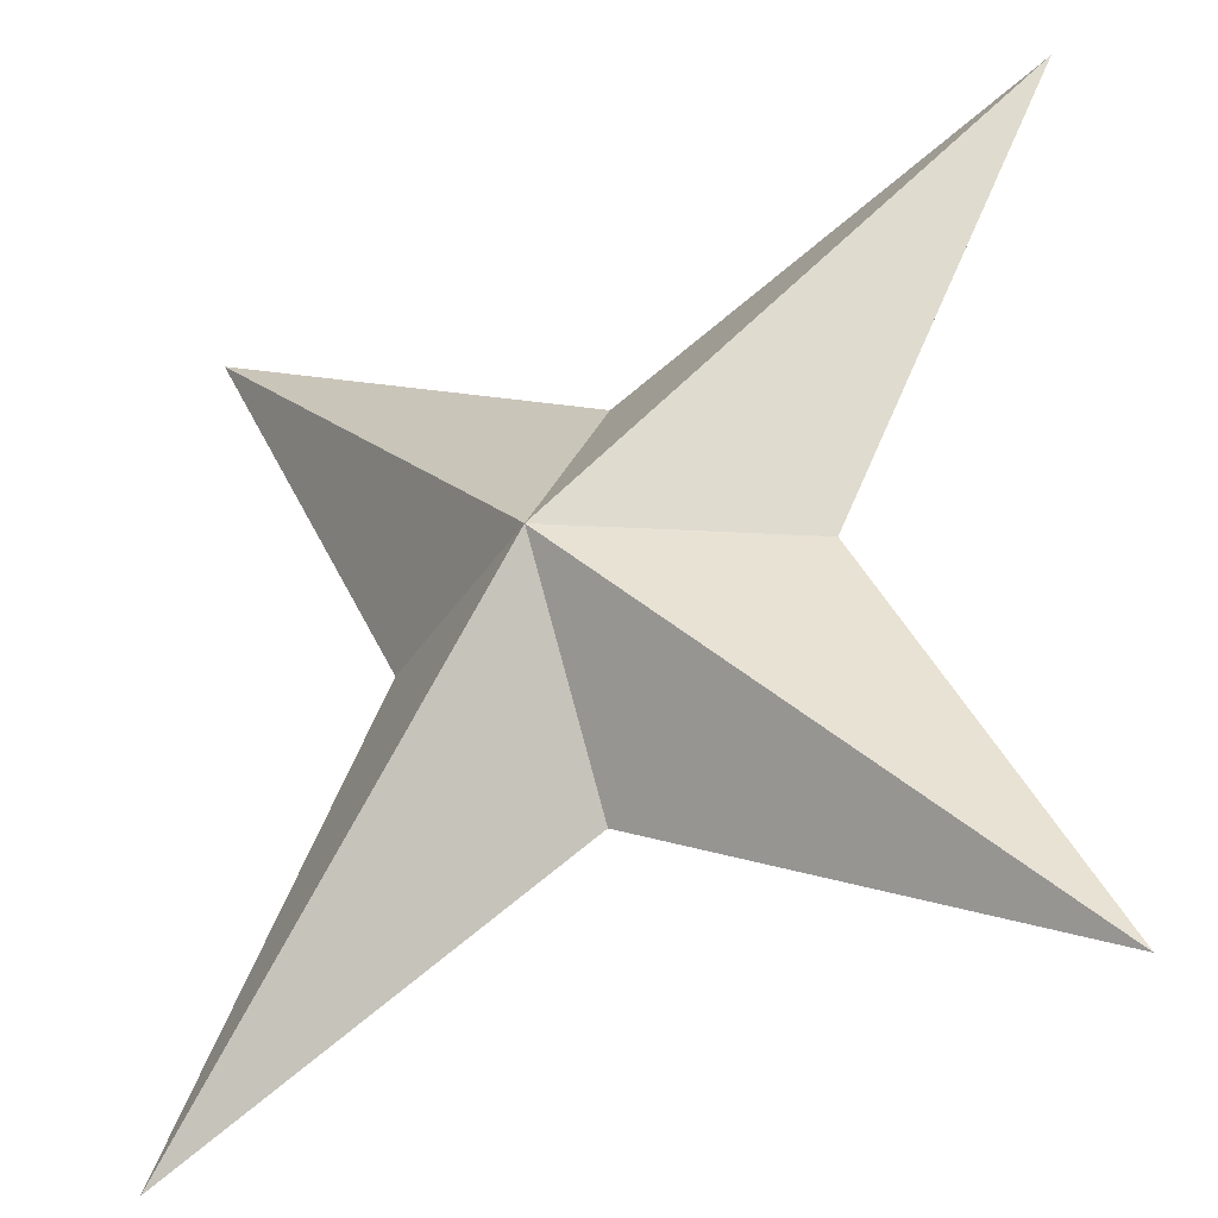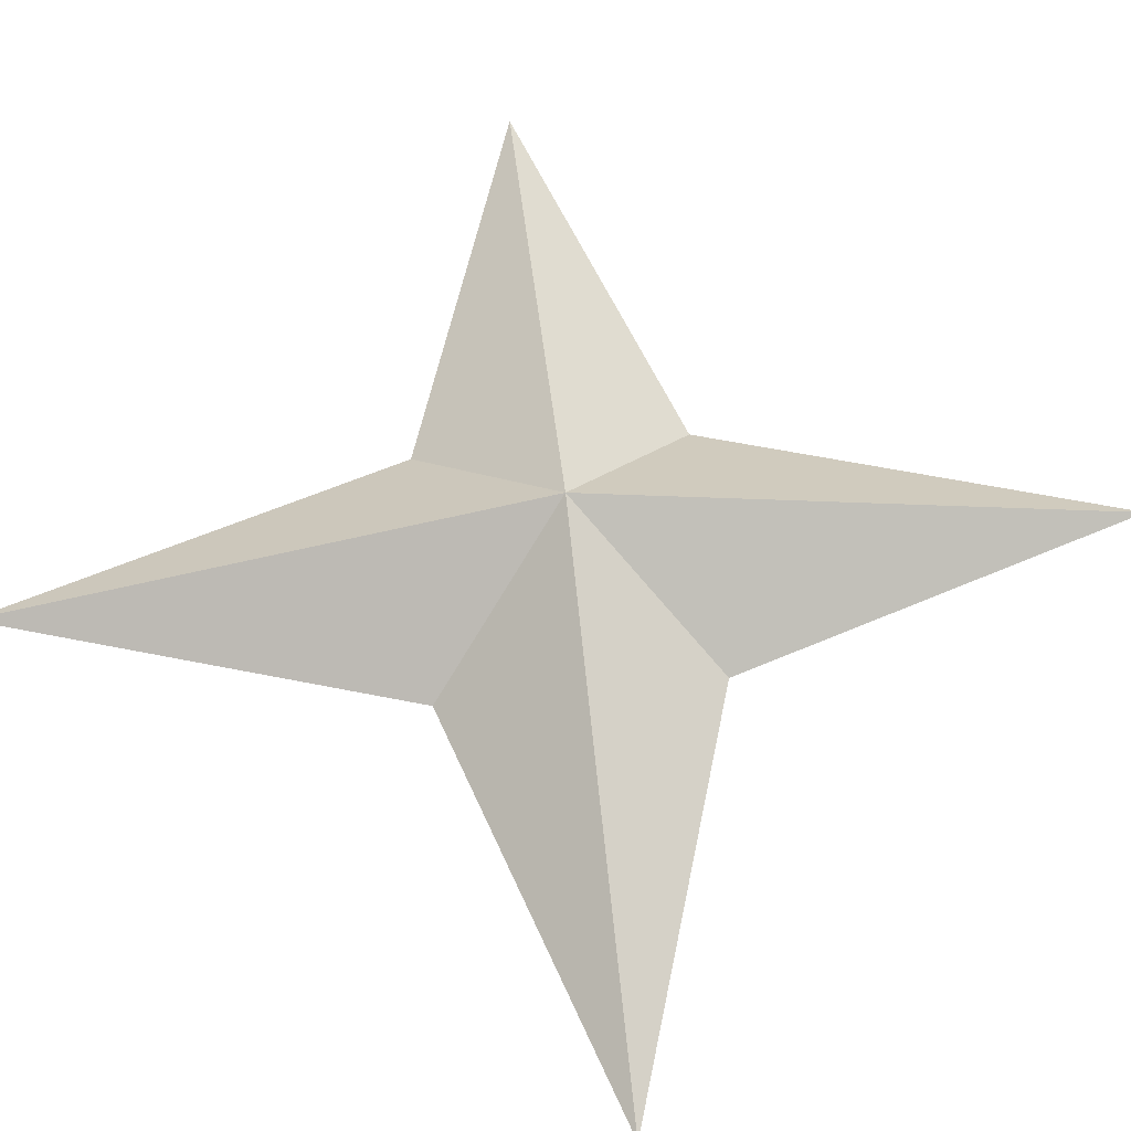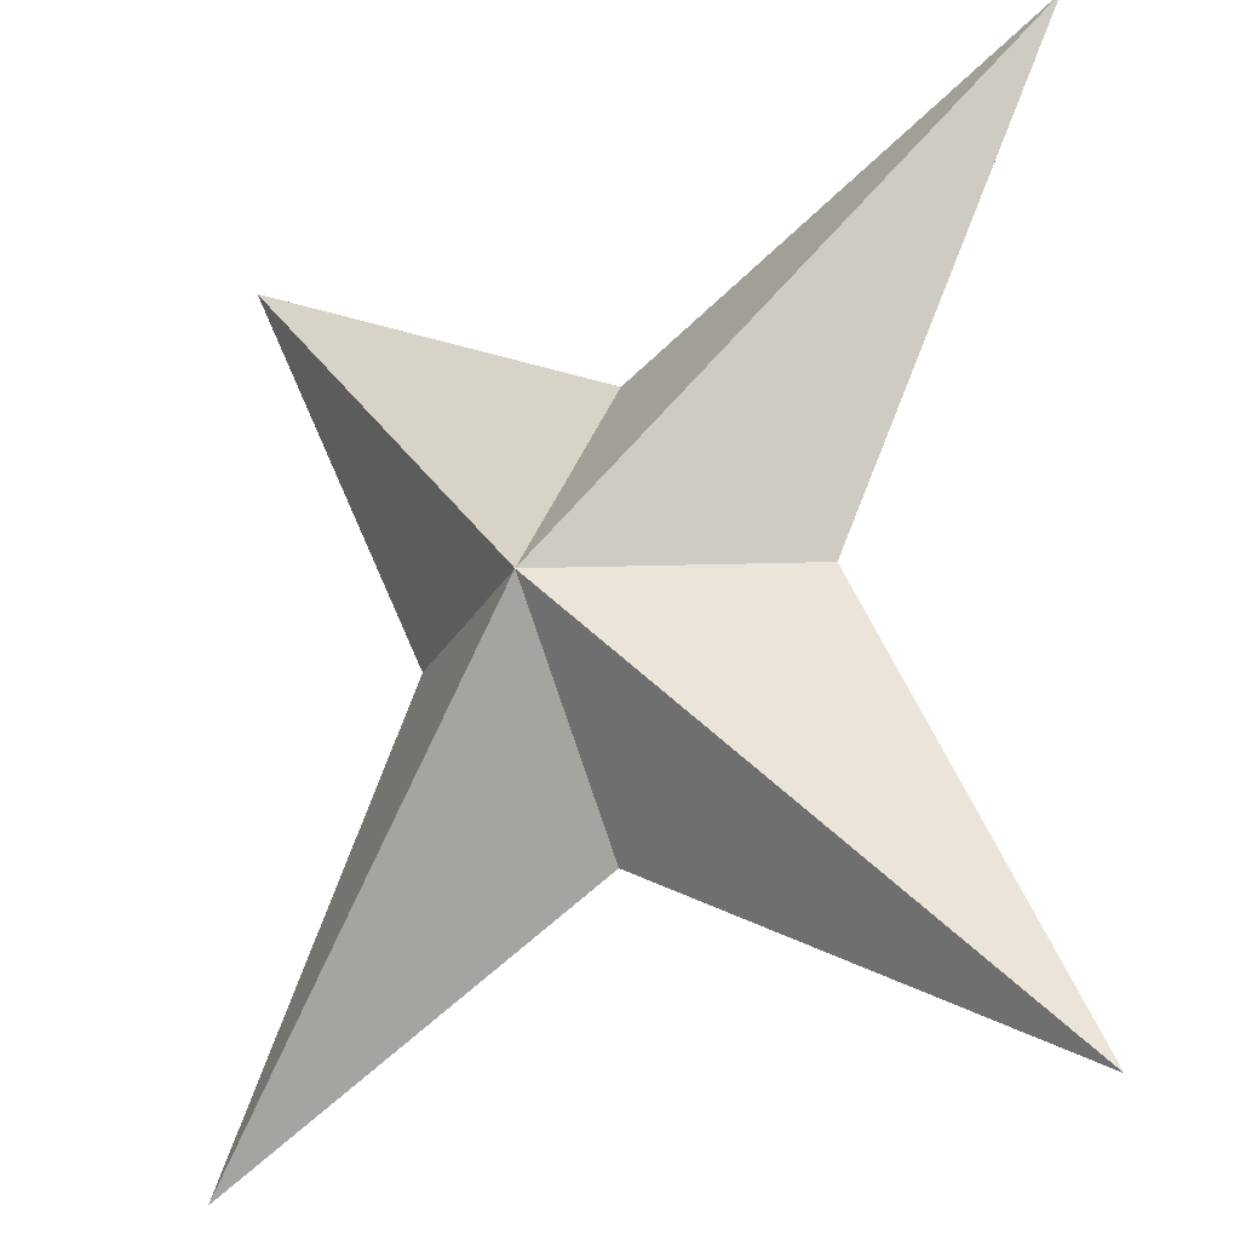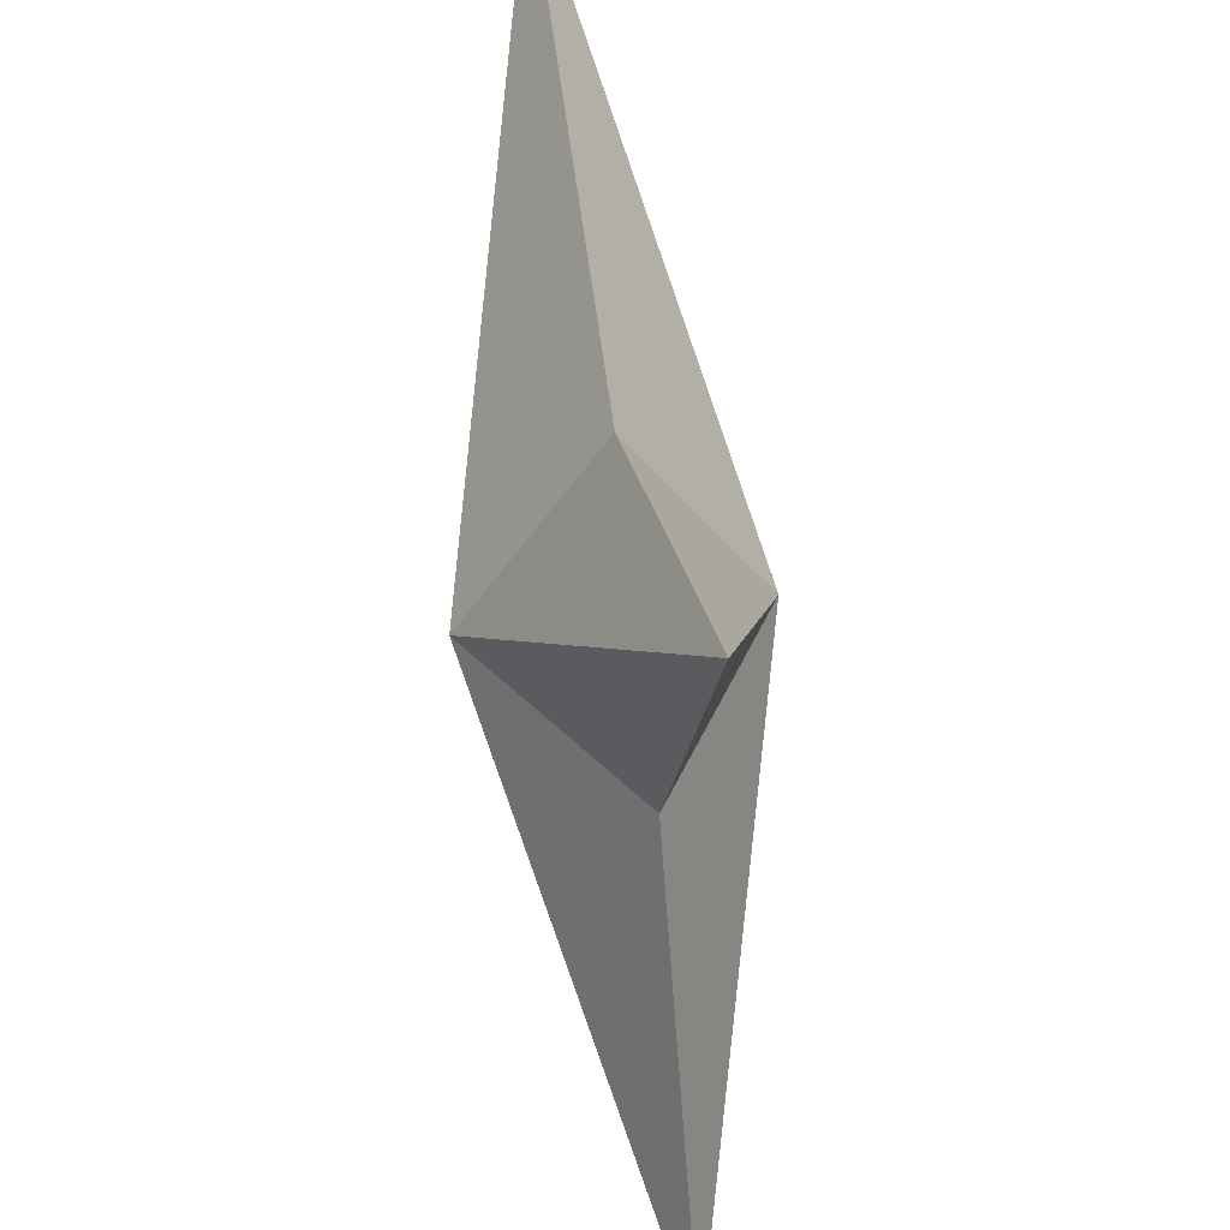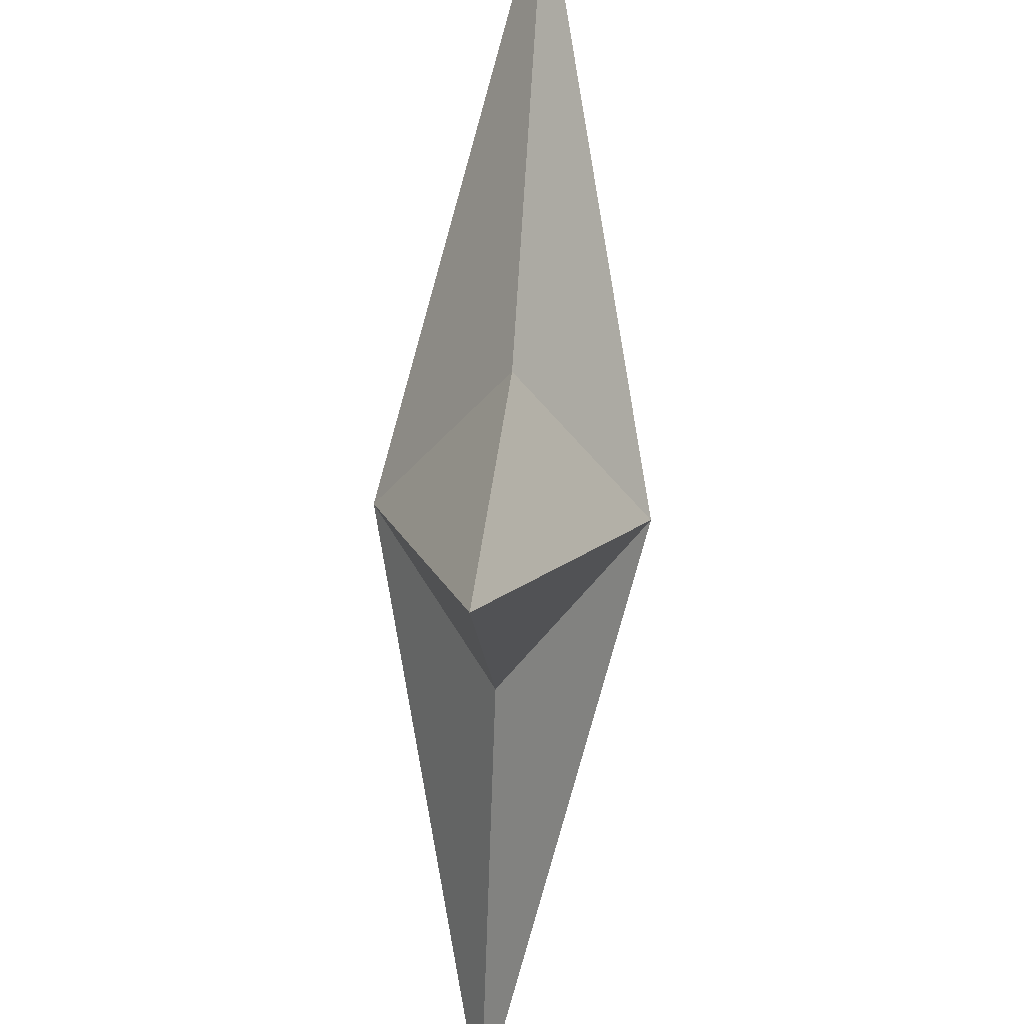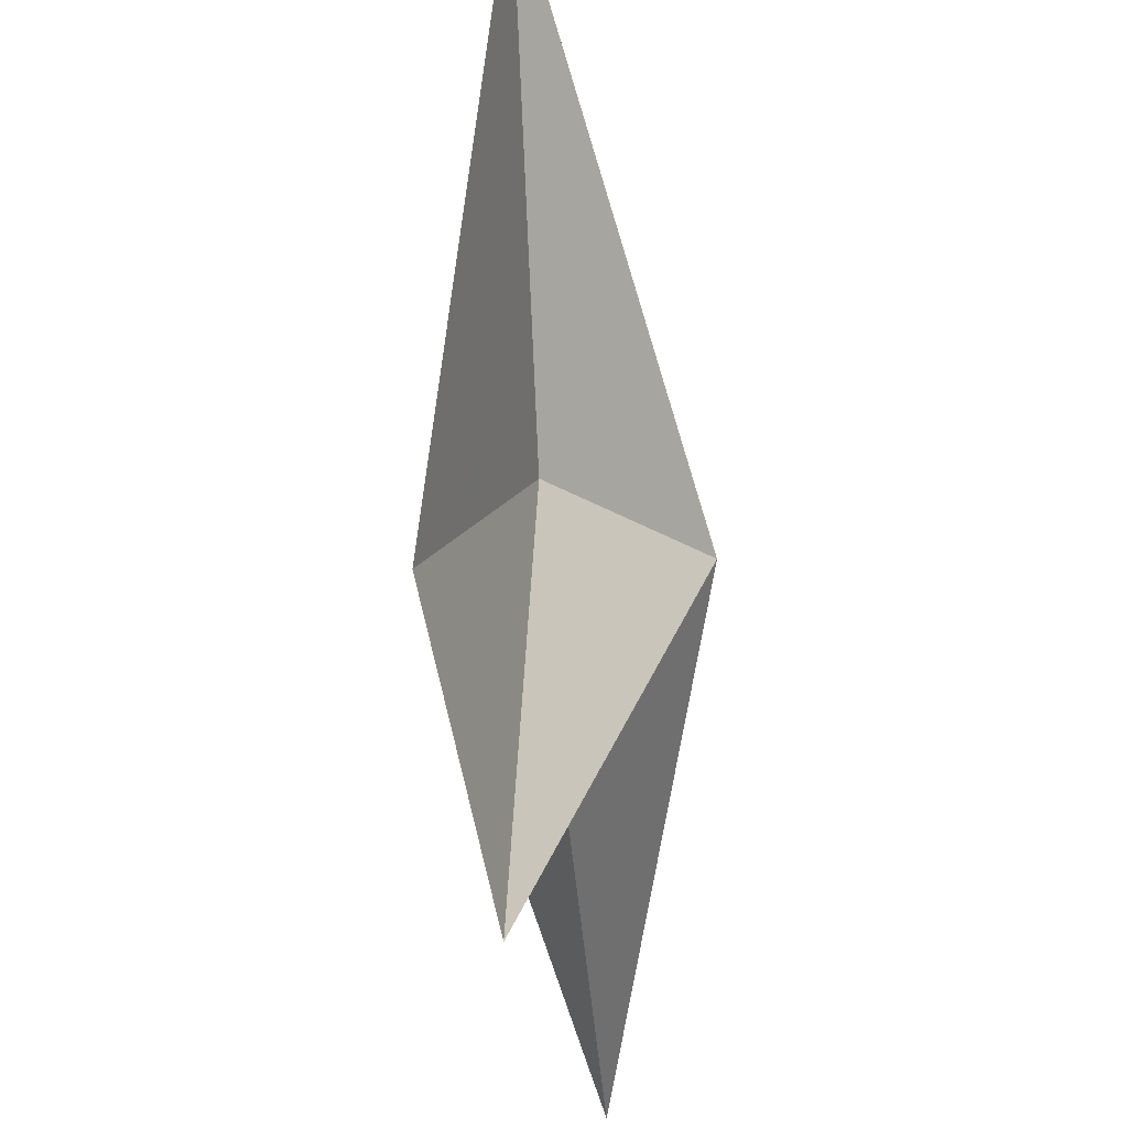
<metadata>
{"format":"obj","ext":"obj","renderer":"f3d","projection":"perspective","resolution":1024,"background":"white","views":[{"elev":-34.8,"azim":-150.7,"up":"+Z"},{"elev":58.6,"azim":38.6,"up":"+Y"},{"elev":-21.5,"azim":-143.3,"up":"+Z"},{"elev":48.2,"azim":80.6,"up":"+Z"},{"elev":52.4,"azim":94.2,"up":"+Z"},{"elev":-19.9,"azim":-84.4,"up":"+Z"}]}
</metadata>
<code>
o ESL
v 0.7108 0.00309 0.7092
v 0.006353 -0.2222 -0.002278
v 0.3518 0.00309 -0.000564
v -0.7052 0.00309 0.7022
v 0.006353 -0.2222 -0.002278
v 0.00464 0.00309 0.3432
v 0.006353 -0.2222 -0.002278
v -0.6982 0.00309 -0.7138
v 0.008065 0.00309 -0.3478
v 0.3518 0.00309 -0.000564
v 0.006353 -0.2222 -0.002278
v 0.7178 0.003091 -0.7068
v -0.7052 0.00309 0.7022
v -0.3392 0.00309 -0.003976
v 0.006353 -0.2222 -0.002278
v 0.006353 -0.2222 -0.002278
v -0.3392 0.00309 -0.003976
v -0.6982 0.00309 -0.7138
v 0.00464 0.00309 0.3432
v 0.006353 -0.2222 -0.002278
v 0.7108 0.00309 0.7092
v 0.7178 0.003091 -0.7068
v 0.006353 -0.2222 -0.002278
v 0.008065 0.00309 -0.3478
v 0.7108 0.00309 0.7092
v 0.3518 0.00309 -0.000564
v 0.006353 0.2284 -0.002278
v -0.7052 0.00309 0.7022
v 0.00464 0.00309 0.3432
v 0.006353 0.2284 -0.002278
v 0.006353 0.2284 -0.002278
v 0.008065 0.00309 -0.3478
v -0.6982 0.00309 -0.7138
v 0.3518 0.00309 -0.000564
v 0.7178 0.003091 -0.7068
v 0.006353 0.2284 -0.002278
v -0.7052 0.00309 0.7022
v 0.006353 0.2284 -0.002278
v -0.3392 0.00309 -0.003976
v 0.006353 0.2284 -0.002278
v -0.6982 0.00309 -0.7138
v -0.3392 0.00309 -0.003976
v 0.00464 0.00309 0.3432
v 0.7108 0.00309 0.7092
v 0.006353 0.2284 -0.002278
v 0.7178 0.003091 -0.7068
v 0.008065 0.00309 -0.3478
v 0.006353 0.2284 -0.002278
f 1 2 3
f 4 5 6
f 7 8 9
f 10 11 12
f 13 14 15
f 16 17 18
f 19 20 21
f 22 23 24
f 25 26 27
f 28 29 30
f 31 32 33
f 34 35 36
f 37 38 39
f 40 41 42
f 43 44 45
f 46 47 48

</code>
